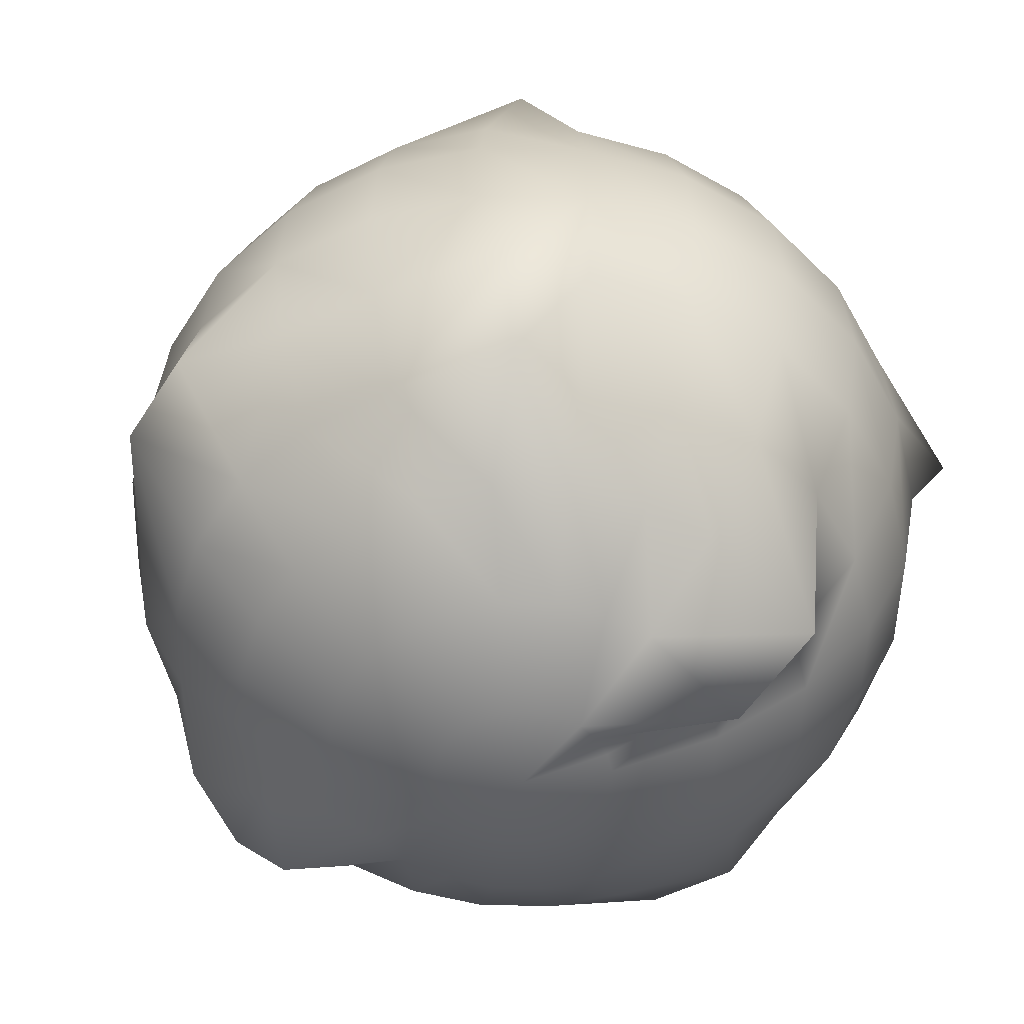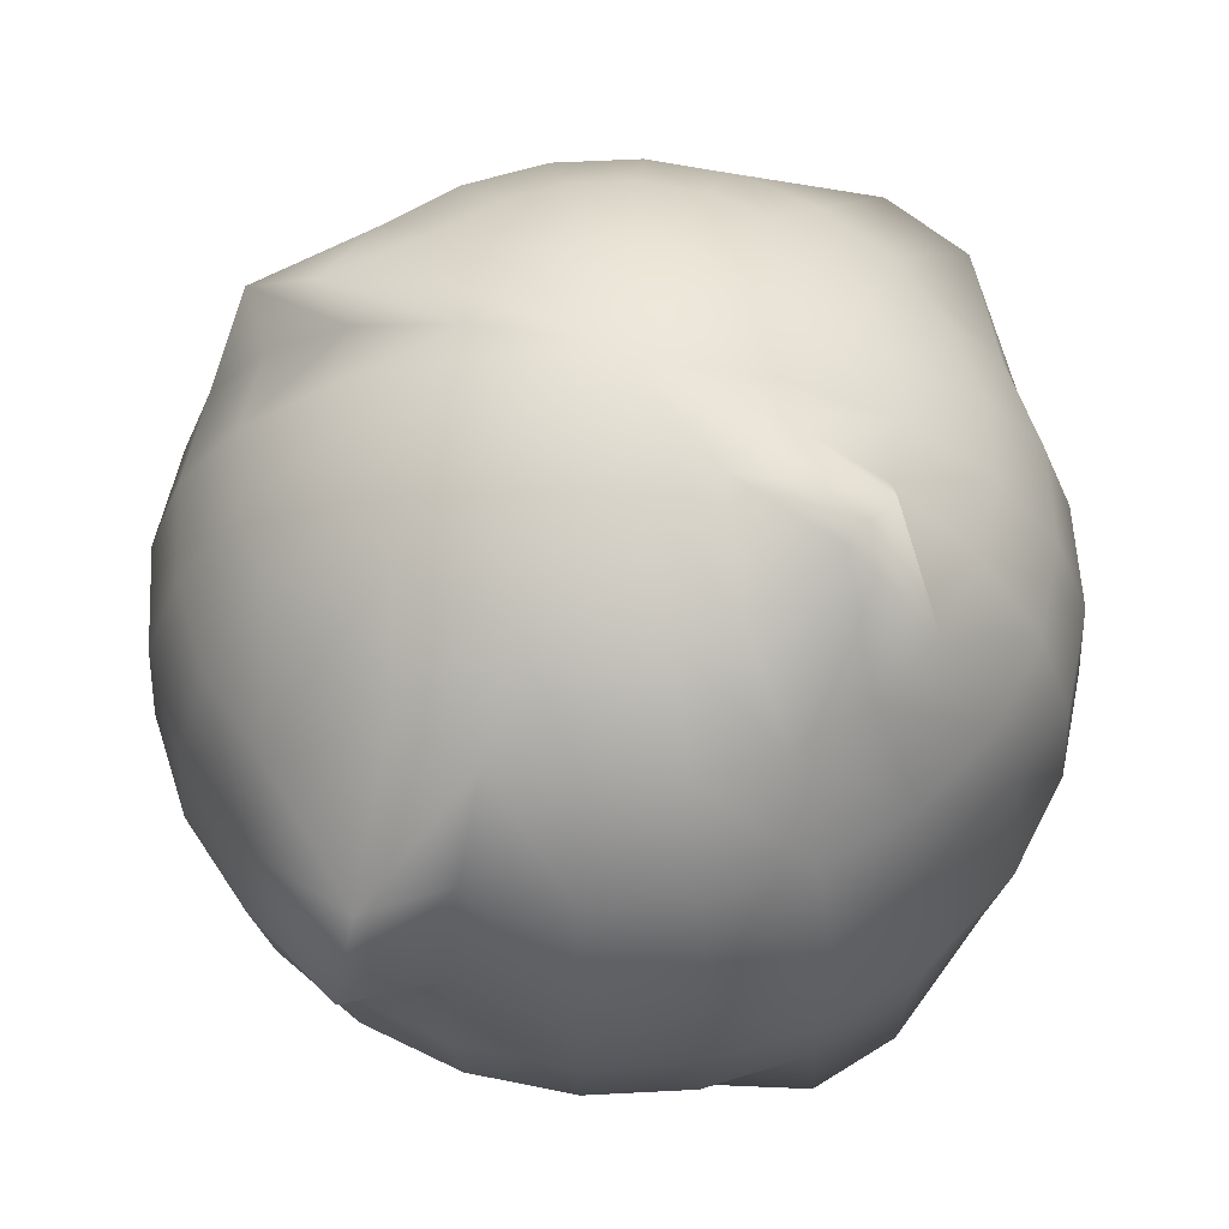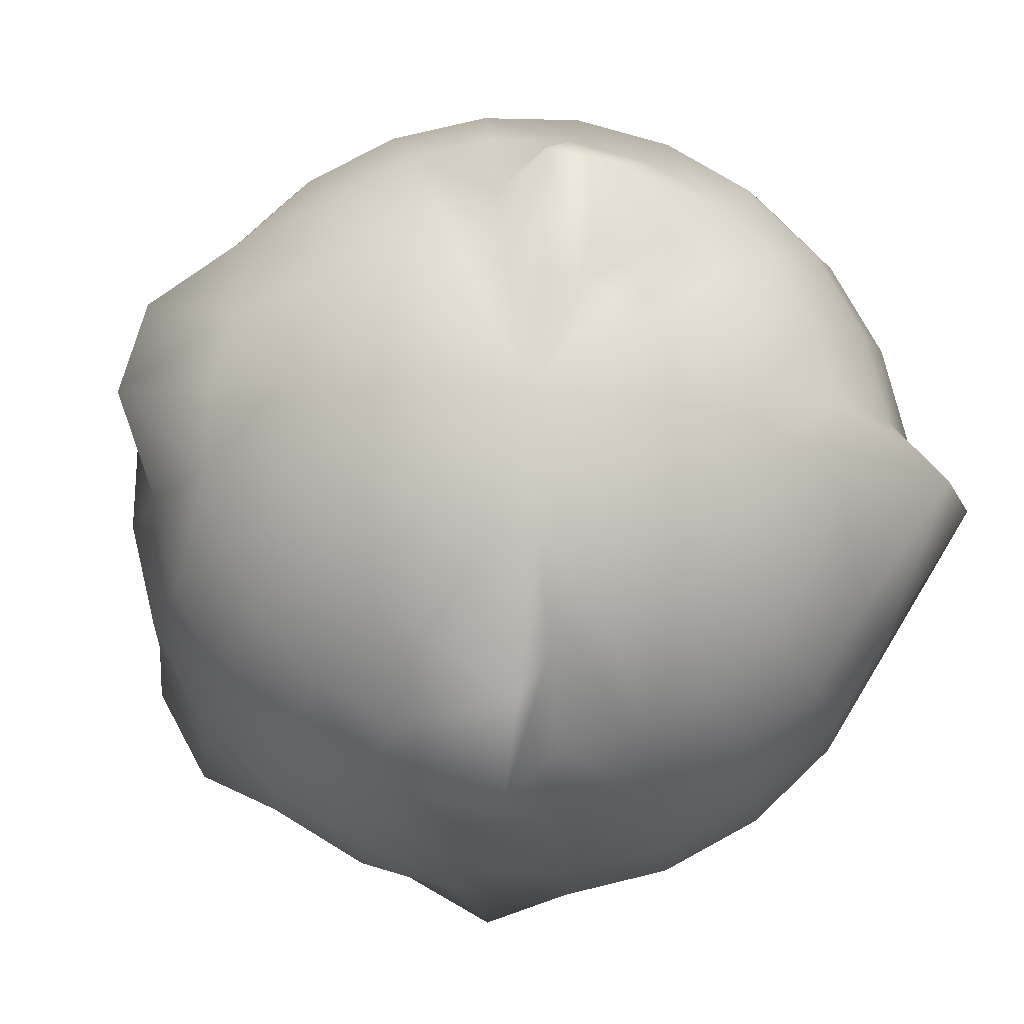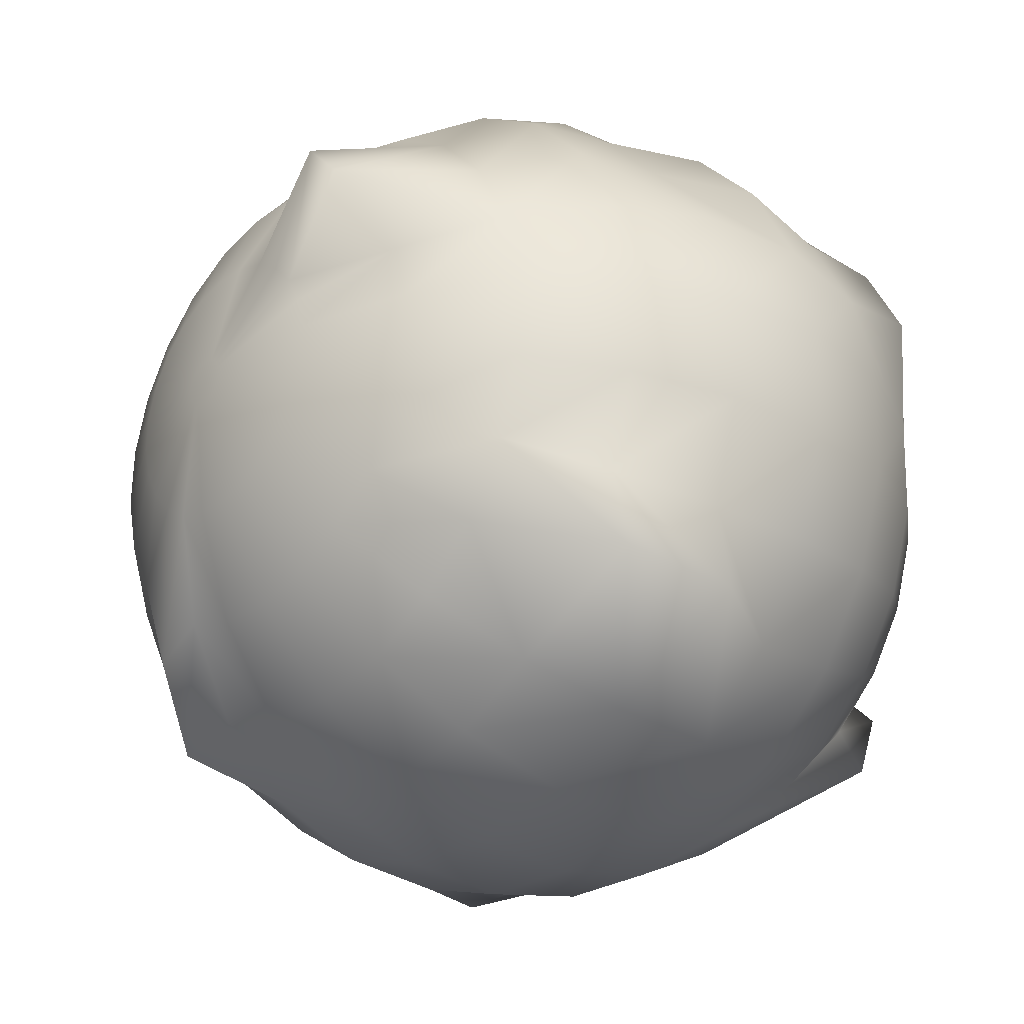
<metadata>
{"format":"obj","ext":"obj","renderer":"f3d","projection":"perspective","resolution":1024,"background":"white","views":[{"elev":-52.3,"azim":-33.3,"up":"+Z"},{"elev":58.5,"azim":85.2,"up":"+Z"},{"elev":75.7,"azim":-30.4,"up":"+Z"},{"elev":-26.9,"azim":48.8,"up":"+Y"}]}
</metadata>
<code>
g Mesh1 Model
v -0.8956 -0.08993 0.4504
v -0.7481 -0.07512 0.6661
v -0.7421 0.1211 0.6661
v -0.8884 0.1449 0.4504
f 1 2 3 4
v -0.8418 -0.3187 0.4504
v -0.7032 -0.2662 0.6661
f 5 6 2 1
v -0.7306 -0.5257 0.4504
v -0.6103 -0.4391 0.6661
f 7 8 6 5
v -0.4759 -0.7221 0.6661
f 8 7 9
v -0.5697 -0.6969 0.4504
f 10 9 7
v -0.3699 -0.8206 0.4504
f 10 11 9
v -0.4056 -0.8998 0.204
v -0.6247 -0.7641 0.204
f 12 11 10 13
v -0.1589 -0.9741 0.204
v -0.1449 -0.8884 0.4504
f 14 15 11 12
v 0.09861 -0.982 0.204
v 0.08993 -0.8956 0.4504
f 16 17 15 14
v 0.3494 -0.923 0.204
v 0.3187 -0.8418 0.4504
f 18 19 17 16
v 0.5764 -0.8011 0.204
v 0.5257 -0.7306 0.4504
f 20 21 19 18
v 0.8669 -0.5697 0.4504
f 21 20 22
v 0.9341 -0.6247 0.204
f 23 22 20
v 0.8206 -0.3699 0.4504
f 22 23 24
v 0.8998 -0.4056 0.204
f 25 24 23
v 0.9741 -0.1589 0.204
v 0.8884 -0.1449 0.4504
f 26 27 24 25
v 0.982 0.09861 0.204
v 0.8956 0.08993 0.4504
f 28 29 27 26
v 0.923 0.3494 0.204
v 0.8418 0.3187 0.4504
f 30 31 29 28
v 0.7306 0.5257 0.4504
f 31 30 32
v 0.7311 0.5764 0.204
f 33 32 30
v 0.5547 0.7641 0.204
v 0.5697 0.6969 0.4504
f 32 33 34 35
v 0.8171 0.5878 -0.05634
v 0.6371 0.7793 -0.05634
f 33 36 37 34
v 0.9414 0.3563 -0.05634
f 36 33 38
f 30 38 33
v 1.002 0.1006 -0.05634
f 38 30 28 39
v 0.9934 -0.1621 -0.05634
f 39 28 26 40
v 0.9176 -0.4137 -0.05634
f 40 26 25 41
v 0.7793 -0.6371 -0.05634
f 41 25 42
f 23 42 25
v 0.5878 -0.8171 -0.05634
f 42 23 43
f 20 43 23
v 0.3563 -0.9414 -0.05634
f 43 20 18 44
v 0.1006 -1.002 -0.05634
f 44 18 16 45
v -0.1621 -0.9934 -0.05634
f 45 16 14 46
v -0.4137 -0.9176 -0.05634
f 46 14 12 47
v -0.6371 -0.7793 -0.05634
f 47 12 13 48
v -0.8011 -0.5764 0.204
v -0.8171 -0.5878 -0.05634
f 48 13 49 50
f 13 10 7 49
v -0.923 -0.3494 0.204
f 49 7 5 51
v -0.982 -0.09861 0.204
f 51 5 1 52
v -0.9741 0.1589 0.204
f 52 1 4 53
v -0.8206 0.3699 0.4504
v -0.8998 0.4056 0.204
f 53 4 54 55
v -0.6855 0.309 0.6661
f 4 3 56 54
v -0.5453 0.08896 0.8365
v -0.5037 0.227 0.8365
f 3 57 58 56
v -0.5497 -0.0552 0.8365
f 2 59 57 3
v -0.5167 -0.1956 0.8365
f 6 60 59 2
v -0.4485 -0.3227 0.8365
f 8 61 60 6
v -0.3497 -0.5677 0.8365
f 61 8 62
f 9 62 8
v -0.227 -0.5037 0.8365
f 62 9 63
v -0.309 -0.6855 0.6661
f 64 63 9
v -0.1211 -0.7421 0.6661
v -0.08896 -0.5453 0.8365
f 65 66 63 64
v 0.07512 -0.7481 0.6661
v 0.0552 -0.5497 0.8365
f 67 68 66 65
v 0.2662 -0.7032 0.6661
v 0.1956 -0.5167 0.8365
f 69 70 68 67
v 0.4391 -0.6103 0.6661
v 0.3227 -0.4485 0.8365
f 71 72 70 69
v 0.5821 -0.4759 0.6661
v 0.4277 -0.3497 0.8365
f 73 74 72 71
v 0.6855 -0.309 0.6661
v 0.5037 -0.227 0.8365
f 75 76 74 73
v 0.7421 -0.1211 0.6661
v 0.5453 -0.08896 0.8365
f 77 78 76 75
v 0.7481 0.07512 0.6661
v 0.5497 0.0552 0.8365
f 79 80 78 77
v 0.7032 0.2662 0.6661
v 0.5167 0.1956 0.8365
f 81 82 80 79
v 0.4485 0.3874 0.9718
f 82 81 83
v 0.6103 0.4391 0.6661
f 84 83 81
v 0.4759 0.5821 0.6661
v 0.3497 0.4925 0.9718
f 83 84 85 86
f 35 85 84 32
v 0.3699 0.8206 0.4504
v 0.309 0.6855 0.6661
f 87 88 85 35
v 0.1449 0.8884 0.4504
v 0.1211 0.7421 0.6661
f 89 90 88 87
v -0.08993 0.8956 0.4504
v -0.07512 0.7481 0.6661
f 91 92 90 89
v -0.3187 0.8418 0.4504
v -0.2662 0.7032 0.6661
f 93 94 92 91
v -0.4391 0.6103 0.6661
f 94 93 95
v -0.5979 0.8136 0.4504
f 96 95 93
v -0.7691 0.6526 0.4504
v -0.5821 0.4759 0.6661
f 97 98 95 96
f 98 97 56
f 54 56 97
v -0.7641 0.6247 0.204
f 97 99 54
v -0.5764 0.8011 0.204
f 99 97 96 100
v -0.3494 0.923 0.204
f 100 96 101
f 93 101 96
v -0.09861 0.982 0.204
f 101 93 91 102
v 0.1589 0.9741 0.204
f 102 91 89 103
v 0.4056 0.8998 0.204
f 103 89 87 104
f 87 35 104
f 34 104 35
v 0.4137 0.9176 -0.05634
f 104 34 105
f 37 105 34
v 0.3935 0.8729 -0.3128
v 0.6061 0.7414 -0.3128
f 106 105 37 107
v 0.1542 0.9451 -0.3128
v 0.1621 0.9934 -0.05634
f 108 109 105 106
v -0.09567 0.9528 -0.3128
v -0.1006 1.002 -0.05634
f 110 111 109 108
v -0.339 0.9634 -0.3553
f 110 112 111
v -0.2986 0.8686 -0.6235
f 112 110 113
v -0.08425 0.8391 -0.548
f 114 113 110
v -0.2378 0.708 -0.8214
f 113 114 115
v -0.0671 0.6682 -0.7458
f 116 115 114
v -0.04537 0.4518 -0.8928
f 116 117 115
v 0.1081 0.6628 -0.7458
v 0.07312 0.4482 -0.8928
f 117 116 118 119
v 0.1358 0.8323 -0.548
f 116 114 120 118
f 114 110 108 120
v 0.3466 0.7688 -0.548
f 120 108 106 121
v 0.5337 0.6529 -0.548
f 121 106 107 122
v 0.7843 0.5461 -0.5129
f 122 107 123
v 0.7773 0.5592 -0.3128
f 124 123 107
v 0.8955 0.339 -0.3128
v 0.8885 0.3521 -0.5129
f 125 126 123 124
v 0.8391 0.08425 -0.548
f 126 125 127
v 0.9528 0.09567 -0.3128
f 128 127 125
v 0.9451 -0.1542 -0.3128
v 0.8323 -0.1358 -0.548
f 127 128 129 130
f 128 39 40 129
f 125 38 39 128
f 124 36 38 125
f 107 37 36 124
v 0.8729 -0.3935 -0.3128
f 129 40 41 131
v 0.7414 -0.6061 -0.3128
f 131 41 42 132
v 0.5592 -0.7773 -0.3128
f 132 42 43 133
v 0.339 -0.8955 -0.3128
f 133 43 44 134
v 0.09567 -0.9528 -0.3128
f 134 44 45 135
v -0.1542 -0.9451 -0.3128
f 135 45 46 136
v -0.3935 -0.8729 -0.3128
f 136 46 47 137
v -0.6061 -0.8525 -0.3582
f 137 47 138
f 48 138 47
v -0.7773 -0.5592 -0.3128
f 138 48 139
f 50 139 48
v -0.9414 -0.3563 -0.05634
v -0.8955 -0.339 -0.3128
f 139 50 140 141
f 50 49 51 140
v -1.002 -0.1006 -0.05634
f 140 51 52 142
v -0.9934 0.1621 -0.05634
f 142 52 53 143
v -0.9176 0.4137 -0.05634
f 143 53 55 144
v -0.7793 0.6371 -0.05634
f 144 55 99 145
f 55 54 99
v -0.5878 0.8171 -0.05634
f 145 99 100 146
v -0.3563 0.9414 -0.05634
f 146 100 101 147
f 147 101 102 111
f 111 102 103 109
f 109 103 104 105
f 147 111 112
v -0.5592 0.7773 -0.3128
f 112 148 147
v -0.4925 0.7524 -0.5904
f 148 112 149
f 113 149 112
v -0.3922 0.5451 -0.7458
f 149 113 150
f 115 150 113
v -0.1608 0.4247 -0.8928
f 115 151 150
f 151 115 117
v -0.07281 0.1923 -0.979
v -0.02055 0.2046 -0.979
f 152 151 117 153
v -0.1201 0.1669 -0.979
v -0.2652 0.3686 -0.8928
f 154 155 151 152
v -0.1592 0.1302 -0.979
v -0.3516 0.2874 -0.8928
f 156 157 155 154
v -0.1875 0.08452 -0.979
v -0.414 0.1866 -0.8928
f 158 159 157 156
v -0.203 0.03311 -0.979
v -0.4482 0.07312 -0.8928
f 160 161 159 158
v -0.2046 -0.02055 -0.979
v -0.4518 -0.04537 -0.8928
f 162 163 161 160
v -0.1923 -0.07281 -0.979
v -0.4247 -0.1608 -0.8928
f 164 165 163 162
v -0.1669 -0.1201 -0.979
v -0.3686 -0.2652 -0.8928
f 166 167 165 164
v -0.1302 -0.1592 -0.979
v -0.2874 -0.3516 -0.8928
f 168 169 167 166
v -0.08452 -0.1875 -0.979
v -0.1866 -0.414 -0.8928
f 170 171 169 168
v -0.03311 -0.203 -0.979
v -0.07312 -0.4482 -0.8928
f 172 173 171 170
v 0.02055 -0.2046 -0.979
v 0.04537 -0.4518 -0.8928
f 174 175 173 172
v 0.3044 -0.4247 -0.9838
f 175 174 176
v 0.07281 -0.1923 -0.979
f 177 176 174
v 0.2652 -0.3686 -0.8928
f 176 177 178
v 0.1201 -0.1669 -0.979
f 179 178 177
v 0.1592 -0.1302 -0.979
v 0.3516 -0.2874 -0.8928
f 180 181 178 179
v 0.1875 -0.08452 -0.979
v 0.414 -0.1866 -0.8928
f 182 183 181 180
v 0.203 -0.03311 -0.979
v 0.4482 -0.07312 -0.8928
f 184 185 183 182
v 0.2046 0.02055 -0.979
v 0.4518 0.04537 -0.8928
f 186 187 185 184
v 0.1923 0.07281 -0.979
v 0.4247 0.1608 -0.8928
f 188 189 187 186
v 0.1669 0.1201 -0.979
v 0.3686 0.2652 -0.8928
f 190 191 189 188
v 0.1302 0.1592 -0.979
v 0.2874 0.3516 -0.8928
f 192 193 191 190
v 0.08452 0.1875 -0.979
v 0.1866 0.414 -0.8928
f 194 195 193 192
v 0.03311 0.203 -0.979
f 196 119 195 194
f 153 117 119 196
v -7.84e-16 -2.697e-16 -0.9942
f 153 196 197
f 196 194 197
f 194 192 197
f 192 190 197
f 190 188 197
f 188 186 197
f 186 184 197
f 184 182 197
f 182 180 197
f 180 179 197
f 179 177 197
f 177 174 197
f 174 172 197
f 172 170 197
f 170 168 197
f 168 166 197
f 166 164 197
f 164 162 197
f 162 160 197
f 160 158 197
f 158 156 197
f 156 154 197
f 154 152 197
f 152 153 197
v 0.276 0.6122 -0.7458
f 119 118 198 195
f 118 120 121 198
v 0.4251 0.5199 -0.7458
f 198 121 122 199
f 122 123 199
v 0.5451 0.3922 -0.7458
f 200 199 123
f 193 199 200 191
f 195 198 199 193
v 0.6281 0.2378 -0.7458
f 191 200 201 189
f 126 201 200 123
v 0.6682 0.0671 -0.7458
f 201 126 202
f 127 202 126
v 0.6628 -0.1081 -0.7458
f 202 127 130 203
v 0.7688 -0.3466 -0.548
v 0.6122 -0.276 -0.7458
f 203 130 204 205
f 130 129 131 204
v 0.6529 -0.5337 -0.548
f 204 131 132 206
v 0.4925 -0.6845 -0.548
f 206 132 133 207
v 0.2986 -0.7887 -0.548
f 207 133 134 208
v 0.08425 -0.8391 -0.548
f 208 134 135 209
v -0.1358 -0.8323 -0.548
f 209 135 136 210
v -0.3466 -0.7688 -0.548
f 210 136 137 211
v -0.5337 -0.764 -0.5933
f 211 137 212
f 138 212 137
v -0.6845 -0.4925 -0.548
f 212 138 213
f 139 213 138
v -0.7887 -0.2986 -0.548
f 213 139 141 214
v -0.8391 -0.08425 -0.548
f 214 141 215
v -1.063 -0.1425 -0.3128
f 216 215 141
v -1.056 0.1073 -0.3128
v -0.8323 0.1358 -0.548
f 217 218 215 216
v -0.7688 0.3466 -0.548
f 218 217 219
v -0.8729 0.3935 -0.3128
f 220 219 217
v -0.7414 0.6061 -0.3128
v -0.6529 0.5337 -0.548
f 219 220 221 222
f 220 144 145 221
f 144 220 143
f 217 143 220
f 143 217 216 142
f 142 216 140
f 141 140 216
f 221 145 146 148
f 146 147 148
f 221 148 222
f 149 222 148
f 149 150 222
v -0.5199 0.4251 -0.7458
f 223 222 150
v -0.6122 0.276 -0.7458
f 224 219 222 223
v -0.6628 0.1081 -0.7458
f 225 218 219 224
v -0.6682 -0.0671 -0.7458
f 226 215 218 225
v -0.6281 -0.2378 -0.7458
f 227 214 215 226
v -0.5451 -0.3922 -0.7458
f 228 213 214 227
v -0.4251 -0.5199 -0.7458
f 228 229 213
f 169 229 228 167
v -0.276 -0.6122 -0.7458
f 171 230 229 169
v -0.1081 -0.6628 -0.7458
f 173 231 230 171
v 0.0671 -0.6682 -0.7458
f 175 232 231 173
v 0.3814 -0.6281 -0.8368
f 232 175 233
f 176 233 175
v 0.3922 -0.5451 -0.7458
f 233 176 234
f 178 234 176
v 0.5199 -0.4251 -0.7458
f 181 235 234 178
f 183 205 235 181
f 185 203 205 183
f 187 202 203 185
f 189 201 202 187
f 205 204 206 235
f 235 206 207 234
f 207 208 234
f 233 234 208
f 208 209 233
f 232 233 209
f 232 209 210 231
f 231 210 211 230
f 211 212 230
f 229 230 212
f 212 213 229
f 167 228 227 165
f 165 227 226 163
f 163 226 225 161
f 161 225 224 159
f 159 224 223 157
f 157 223 150 155
f 155 150 151
v -0.4277 0.3497 0.8365
f 56 58 236 98
v -0.2875 0.1296 0.9498
v -0.2442 0.1996 0.9498
f 58 237 238 236
v -0.3113 0.05078 0.9498
f 57 239 237 58
v -0.3138 -0.03151 0.9498
f 59 240 239 57
v -0.295 -0.1117 0.9498
f 60 241 240 59
v -0.256 -0.1842 0.9498
f 61 242 241 60
v -0.1996 -0.2442 0.9498
f 242 61 243
f 62 243 61
v -0.1296 -0.2875 0.9498
f 243 62 244
f 63 244 62
v -0.05078 -0.3113 0.9498
f 66 245 244 63
v 0.03151 -0.3138 0.9498
f 68 246 245 66
v 0.1117 -0.295 0.9498
f 70 247 246 68
v 0.1842 -0.256 0.9498
f 72 248 247 70
v 0.2442 -0.1996 0.9498
f 74 249 248 72
v 0.2875 -0.1296 0.9498
f 76 250 249 74
v 0.3113 -0.05078 0.9498
f 78 251 250 76
v 0.3138 0.03151 0.9498
f 80 252 251 78
v 0.295 0.1117 0.9498
f 82 253 252 80
v 0.256 0.1842 0.9498
f 253 82 254
f 83 254 82
v 0.1996 0.2442 0.9498
f 254 83 86 255
v 0.1296 0.2875 0.9498
f 255 86 256
v 0.227 0.5037 0.8365
f 257 256 86
v 0.08896 0.5453 0.8365
v 0.05078 0.3113 0.9498
f 258 259 256 257
v -0.0552 0.5497 0.8365
v -0.03151 0.3138 0.9498
f 260 261 259 258
v -0.1956 0.5167 0.8365
v -0.1117 0.295 0.9498
f 262 263 261 260
v -0.3227 0.4485 0.8365
v -0.1842 0.256 0.9498
f 264 265 263 262
f 236 238 265 264
v -0.04397 0.03595 0.9984
v -0.03317 0.04611 0.9984
f 238 266 267 265
v -0.05178 0.02334 0.9984
f 237 268 266 238
v -0.05606 0.009146 0.9984
f 239 269 268 237
v -0.05651 -0.005675 0.9984
f 240 270 269 239
v -0.05312 -0.02011 0.9984
f 241 271 270 240
v -0.04611 -0.03317 0.9984
f 242 272 271 241
v -0.03595 -0.04397 0.9984
f 243 273 272 242
v -0.02334 -0.05178 0.9984
f 244 274 273 243
v -0.009146 -0.05606 0.9984
f 245 275 274 244
v 0.005675 -0.05651 0.9984
f 246 276 275 245
v 0.02011 -0.05312 0.9984
f 247 277 276 246
v 0.03317 -0.04611 0.9984
f 248 278 277 247
v 0.04397 -0.03595 0.9984
f 249 279 278 248
v 0.05178 -0.02334 0.9984
f 250 280 279 249
v 0.05606 -0.009146 0.9984
f 251 281 280 250
v 0.05651 0.005675 0.9984
f 252 282 281 251
v 0.05312 0.02011 0.9984
f 253 283 282 252
v 0.04611 0.03317 0.9984
f 254 284 283 253
v 0.03595 0.04397 0.9984
f 255 285 284 254
v 0.02334 0.05178 0.9984
f 256 286 285 255
v 0.009146 0.05606 0.9984
f 259 287 286 256
v -0.005675 0.05651 0.9984
f 261 288 287 259
v -0.02011 0.05312 0.9984
f 263 289 288 261
f 265 267 289 263
v -7.614e-16 -2.707e-16 0.9942
f 289 267 290
f 267 266 290
f 266 268 290
f 268 269 290
f 269 270 290
f 270 271 290
f 271 272 290
f 272 273 290
f 273 274 290
f 274 275 290
f 275 276 290
f 276 277 290
f 277 278 290
f 278 279 290
f 279 280 290
f 280 281 290
f 281 282 290
f 282 283 290
f 283 284 290
f 284 285 290
f 285 286 290
f 286 287 290
f 287 288 290
f 288 289 290
f 98 236 264 95
f 95 264 262 94
f 94 262 260 92
f 92 260 258 90
f 90 258 257 88
f 88 257 85
f 86 85 257
f 32 84 81 31
f 31 81 79 29
f 29 79 77 27
f 27 77 75 24
f 24 75 22
f 73 22 75
f 22 73 21
f 71 21 73
f 21 71 69 19
f 19 69 67 17
f 17 67 65 15
f 15 65 64 11
f 64 9 11

</code>
